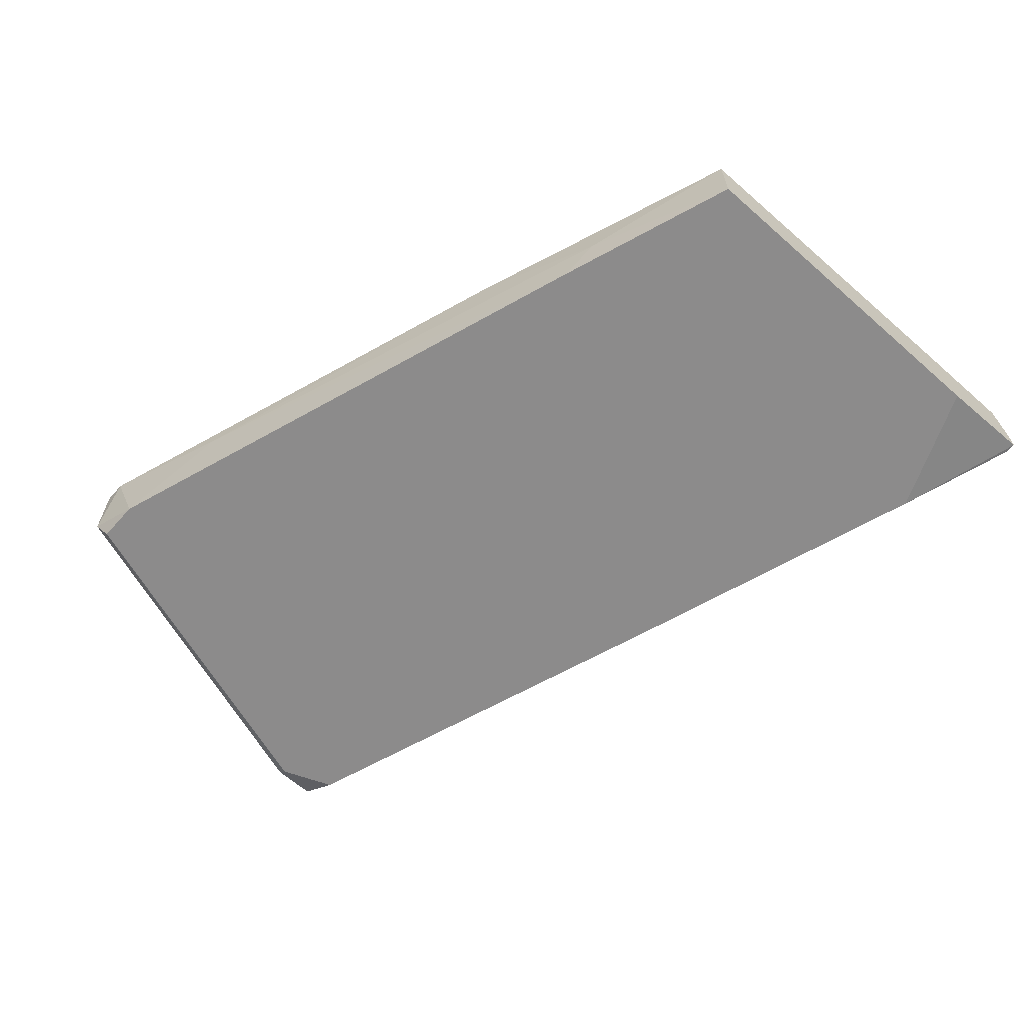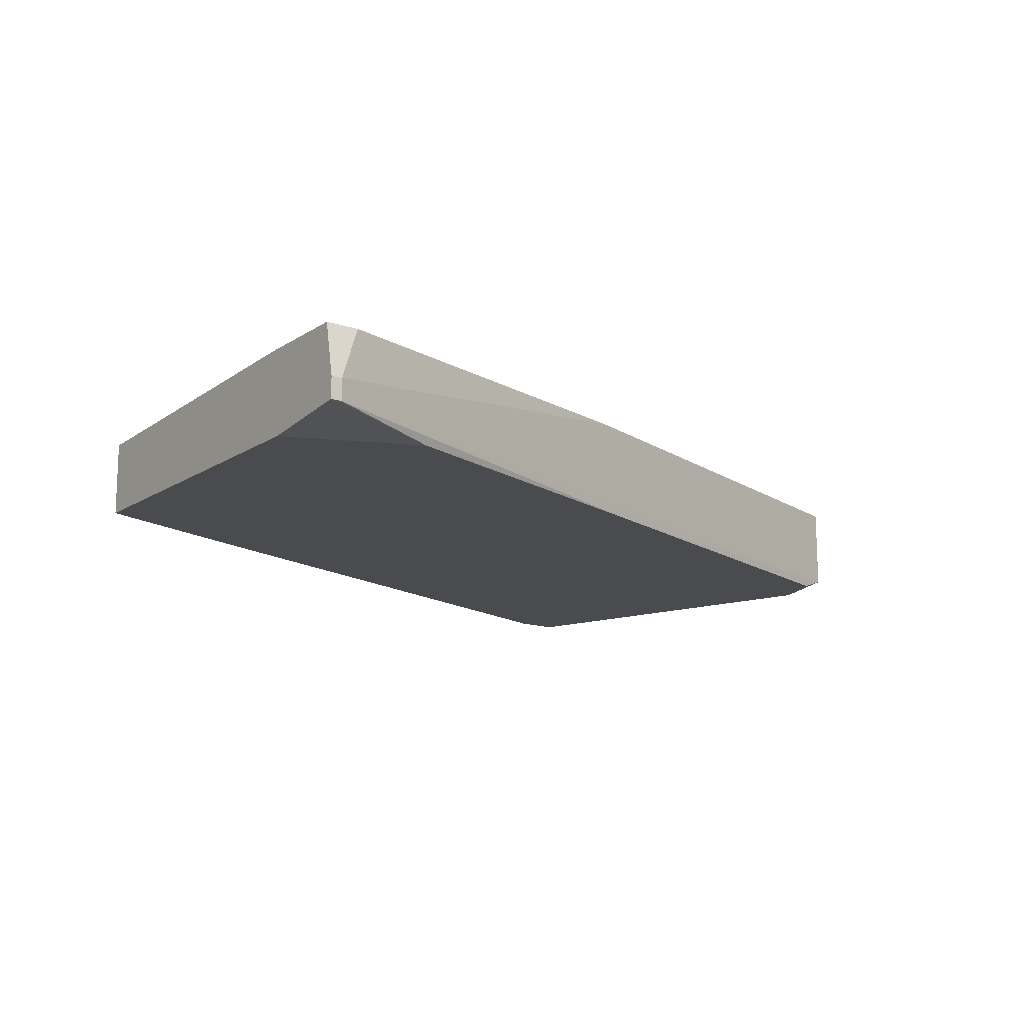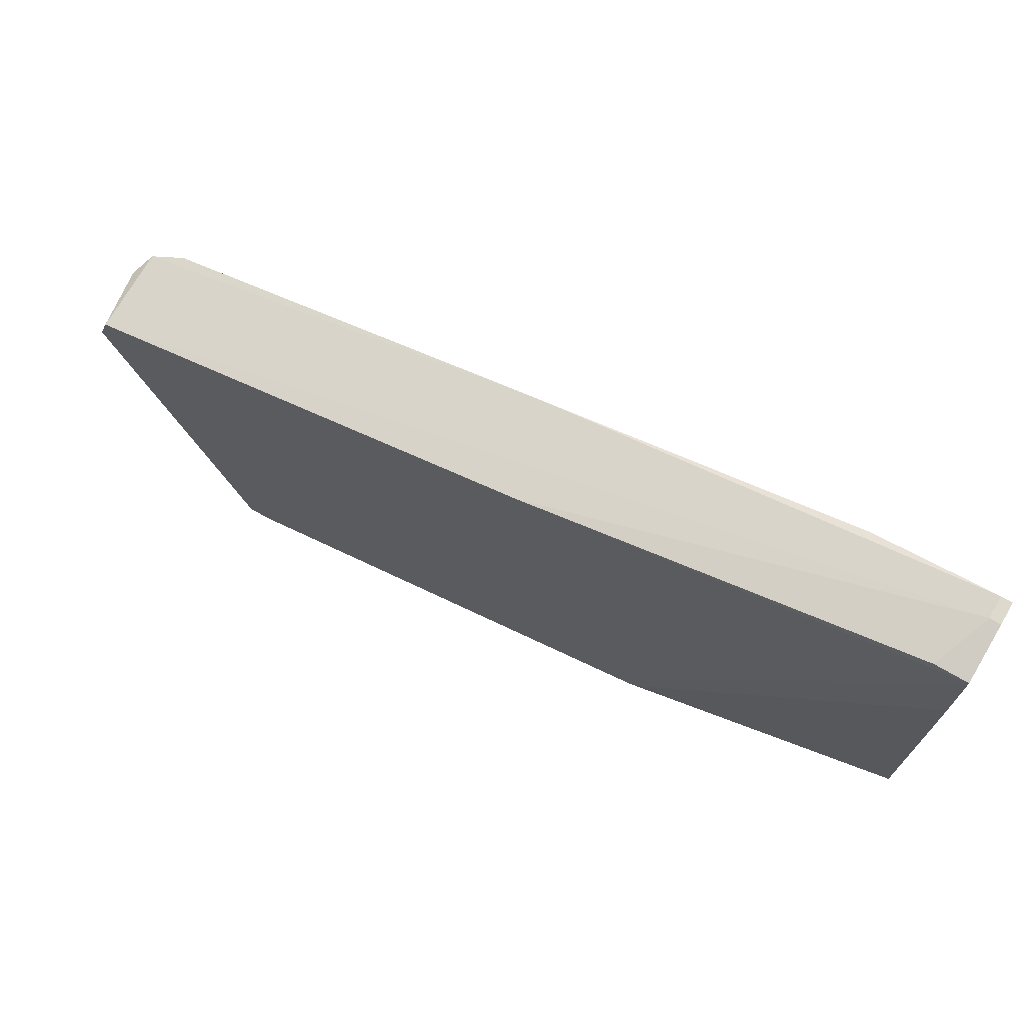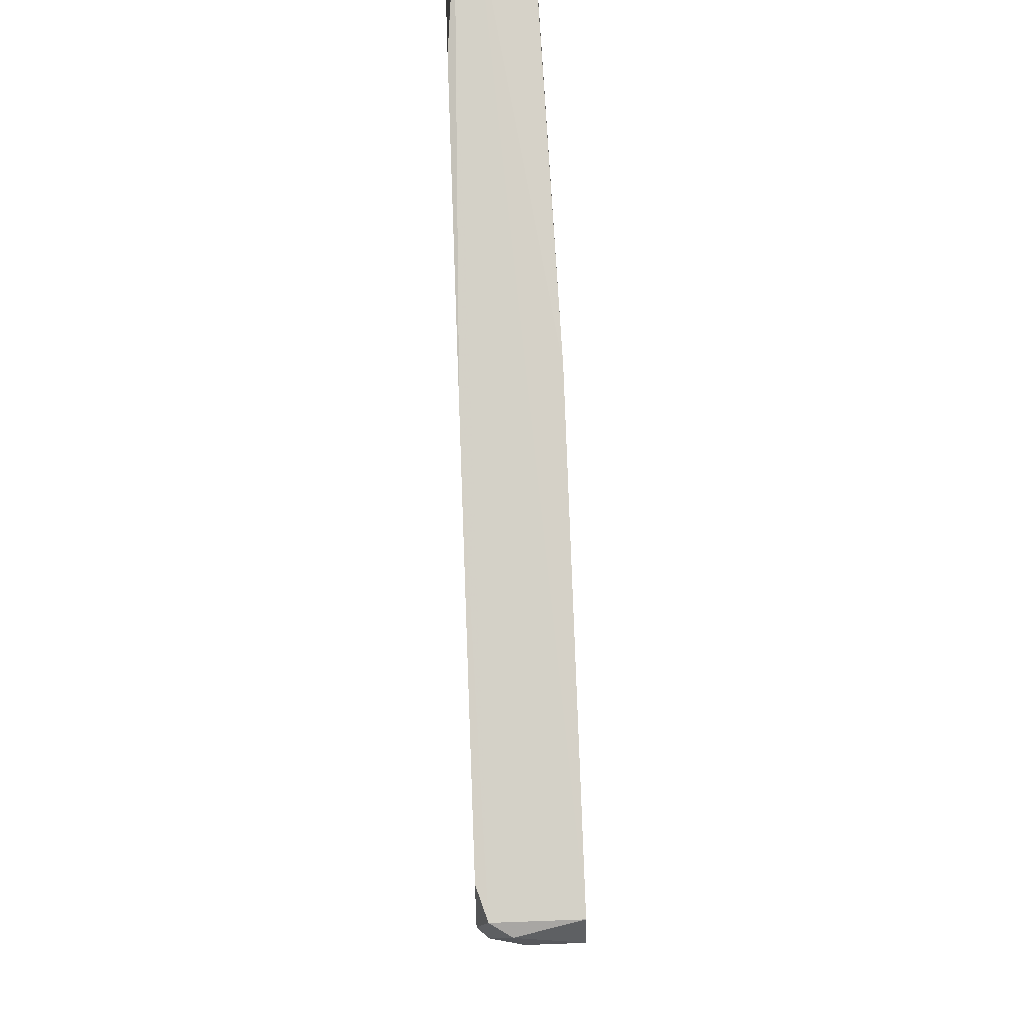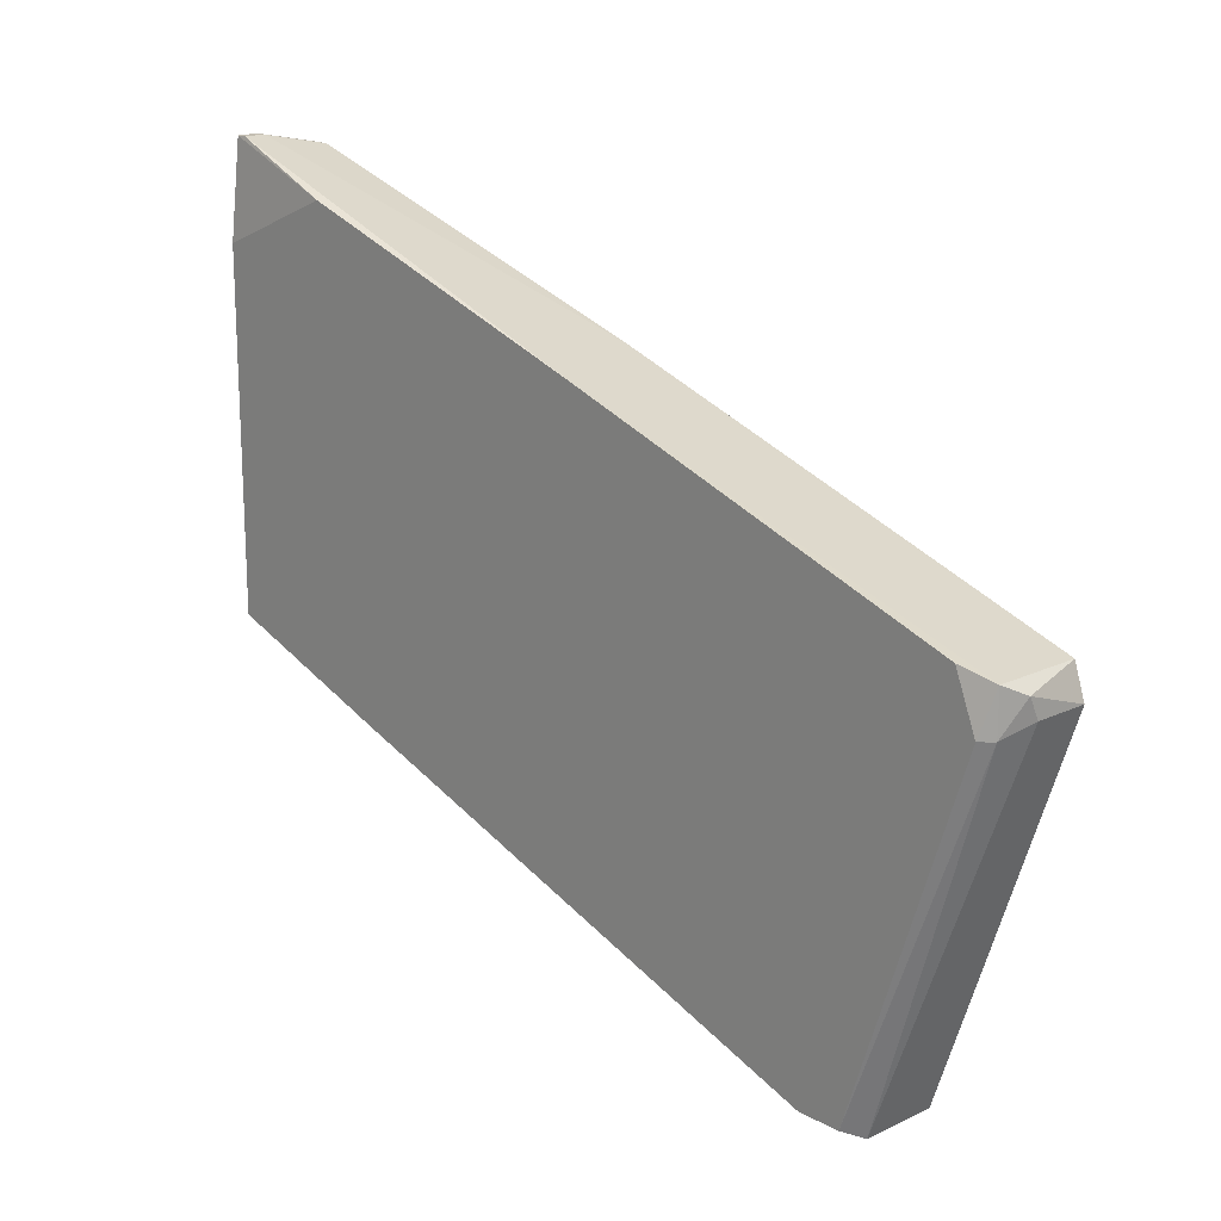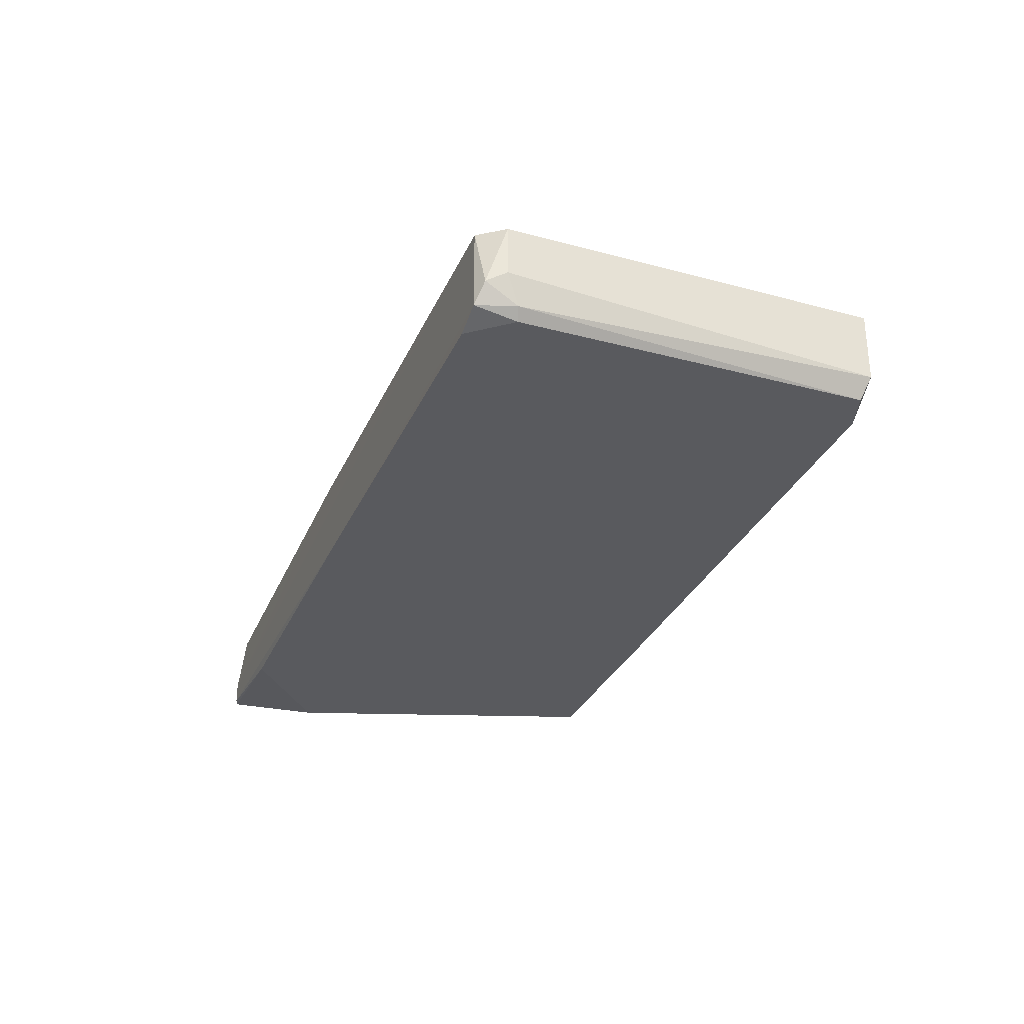
<metadata>
{"format":"obj","ext":"obj","renderer":"f3d","projection":"perspective","resolution":1024,"background":"white","views":[{"elev":-64.0,"azim":48.4,"up":"+Z"},{"elev":-14.3,"azim":144.3,"up":"+Z"},{"elev":71.9,"azim":30.1,"up":"+Y"},{"elev":61.2,"azim":-92.2,"up":"+Y"},{"elev":17.4,"azim":-133.2,"up":"+Y"},{"elev":-31.4,"azim":-92.2,"up":"+Z"}]}
</metadata>
<code>
v 0.001193 0.01626 -0.01707
v 0.02962 0.02833 -0.01794
v -0.03927 0.001626 -0.02396
v -0.03927 0.00507 -0.02396
v -0.03927 0.00507 -0.01707
v -0.03669 0.005932 -0.02482
v 0.02186 0.02574 -0.02482
v -0.001392 0.01798 -0.01707
v -0.01774 -0.0242 -0.0188
v -0.02979 -0.02765 -0.01707
v -0.02979 -0.02765 -0.0231
v -0.02549 -0.02678 -0.02482
v 0.03134 0.02919 -0.02224
v 0.03134 0.02919 -0.02396
v -0.02807 -0.02765 -0.01707
v 0.01756 -0.01214 -0.02482
v -0.003969 0.01713 -0.02482
v 0.009804 -0.01473 -0.01707
v 0.01067 -0.01387 -0.01707
v 0.01067 -0.01128 -0.01707
v -0.02893 -0.02678 -0.02482
v 0.0322 -0.006976 -0.0188
v 0.0322 -0.006976 -0.02482
v 0.0322 0.02057 -0.01794
v 0.0322 0.02143 -0.02482
v 0.0322 0.02833 -0.01794
v 0.0322 0.02919 -0.02224
v 0.0322 0.02919 -0.02396
v -0.03841 0.001626 -0.02482
v -0.04014 0.004207 -0.02224
v -0.04014 0.002482 -0.02138
v -0.04014 0.002482 -0.01707
v 0.02014 -0.01128 -0.02138
f 4 13 14
f 28 27 23
f 23 27 24
f 23 24 22
f 5 10 18
f 5 18 8
f 24 27 26
f 6 17 25
f 28 23 25
f 21 29 25
f 29 6 25
f 21 25 12
f 21 12 11
f 10 31 11
f 10 5 32
f 31 10 32
f 18 10 15
f 11 12 15
f 10 11 15
f 25 17 7
f 28 25 7
f 27 28 13
f 5 8 13
f 26 27 13
f 8 26 2
f 13 8 2
f 26 13 2
f 23 22 33
f 22 18 33
f 6 29 4
f 17 6 4
f 5 13 4
f 29 21 3
f 21 11 3
f 11 31 3
f 4 29 3
f 22 24 19
f 18 22 19
f 8 18 19
f 24 26 19
f 26 8 1
f 8 19 1
f 18 15 9
f 15 12 9
f 33 18 9
f 33 9 16
f 25 23 16
f 12 25 16
f 23 33 16
f 9 12 16
f 19 26 20
f 26 1 20
f 1 19 20
f 32 5 30
f 31 32 30
f 5 4 30
f 3 31 30
f 4 3 30
f 28 7 14
f 7 17 14
f 13 28 14
f 17 4 14

</code>
